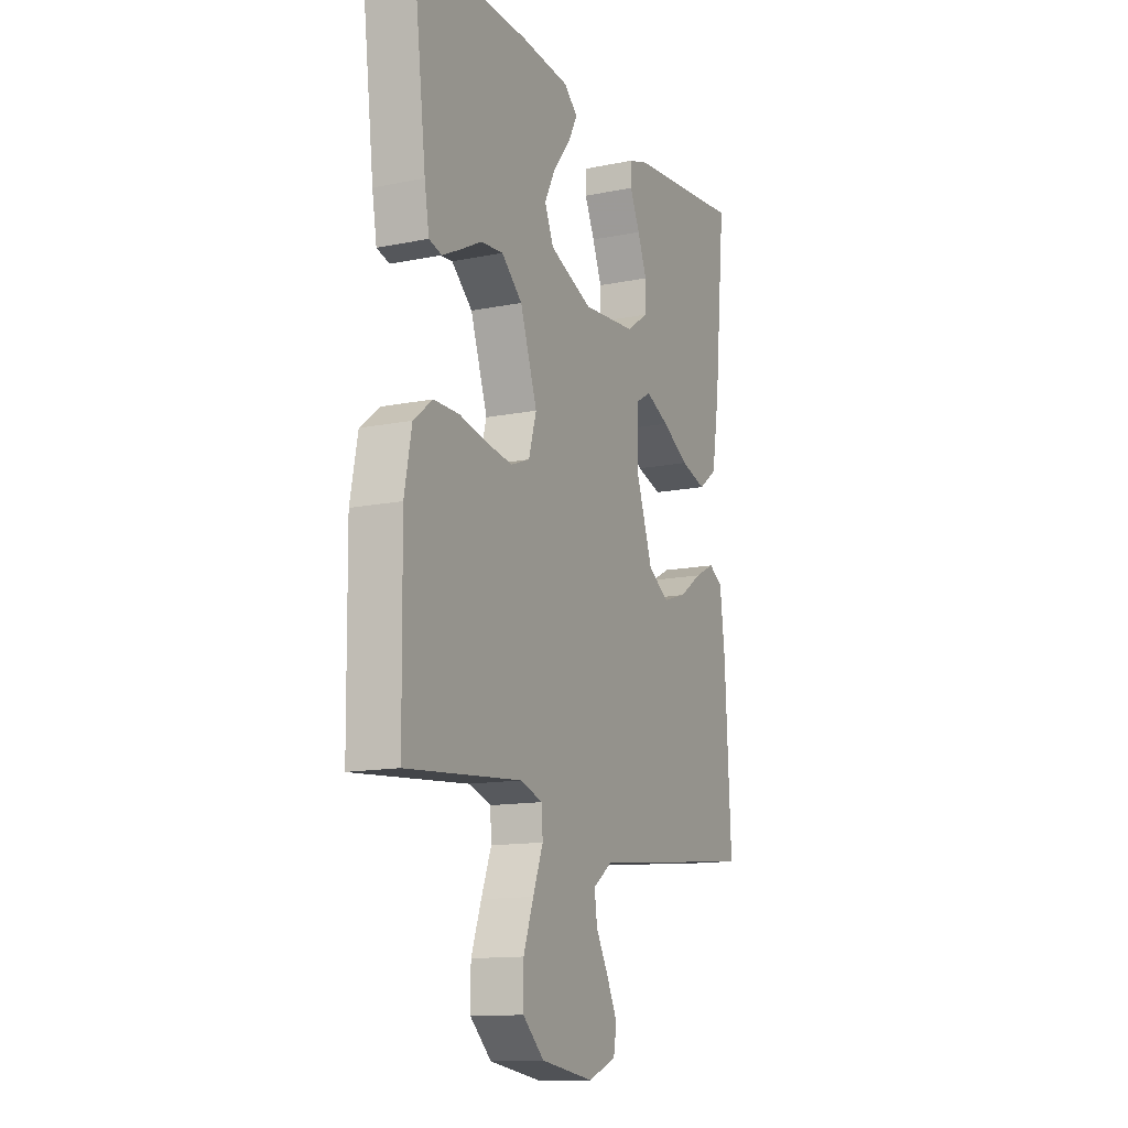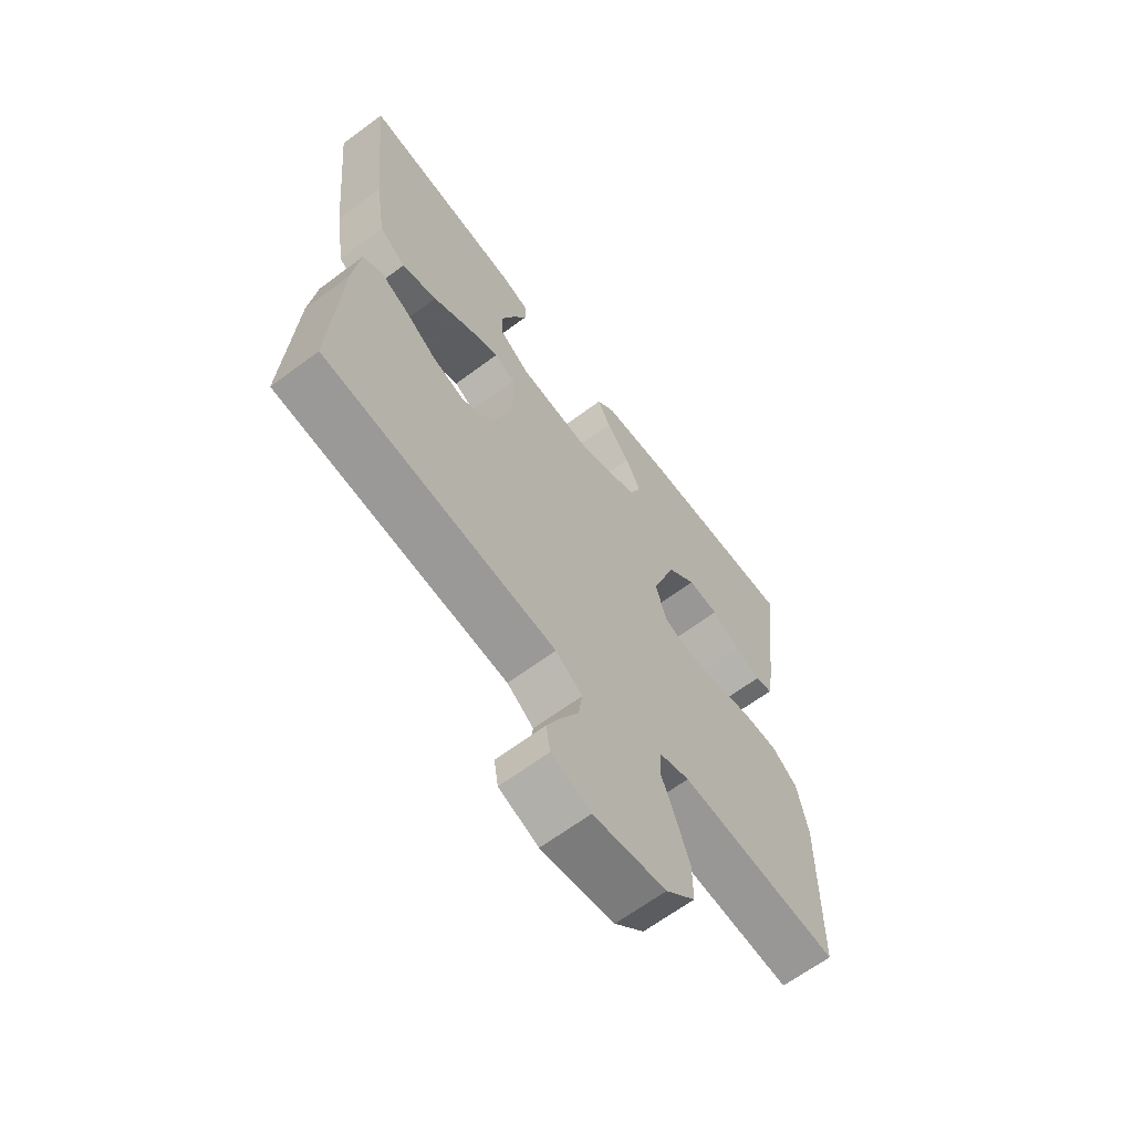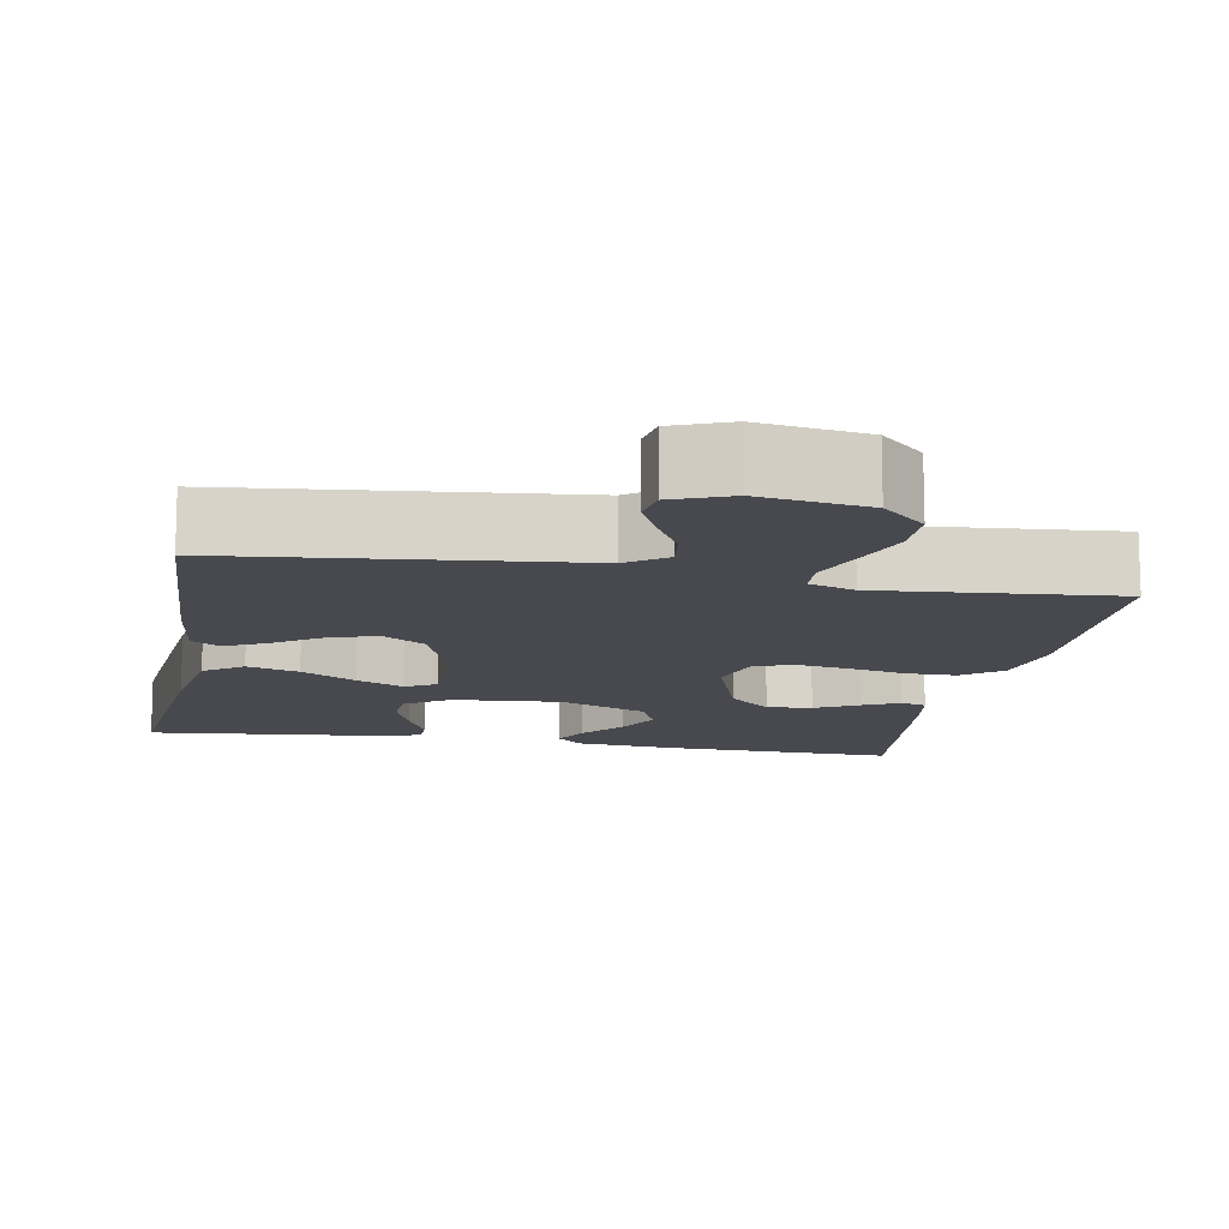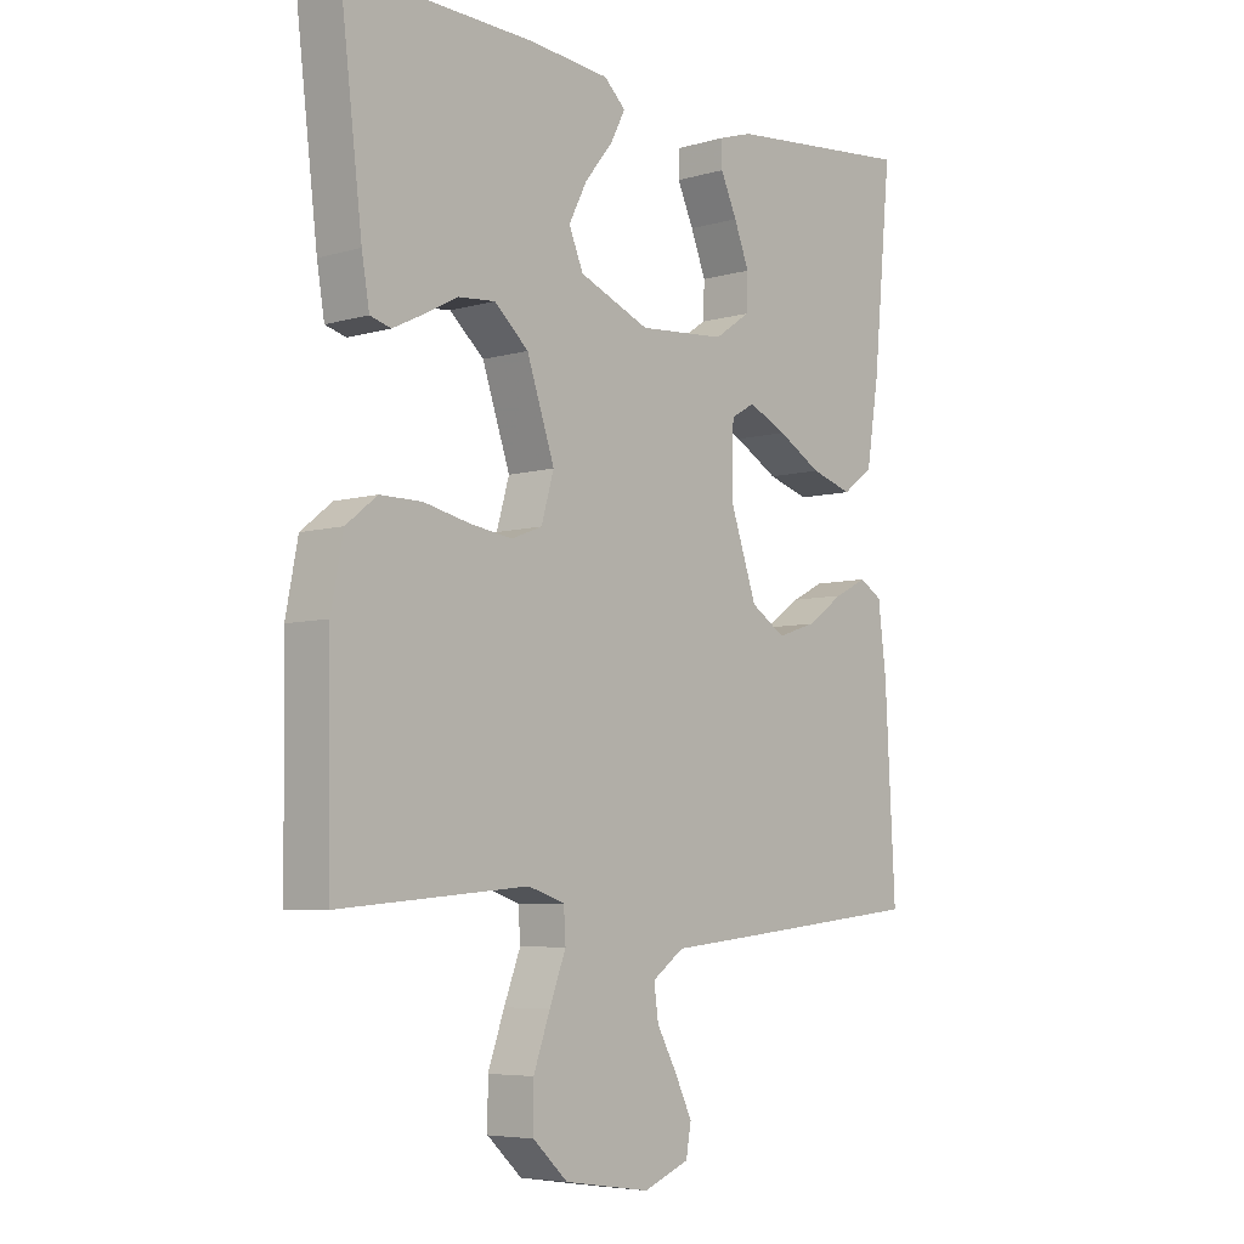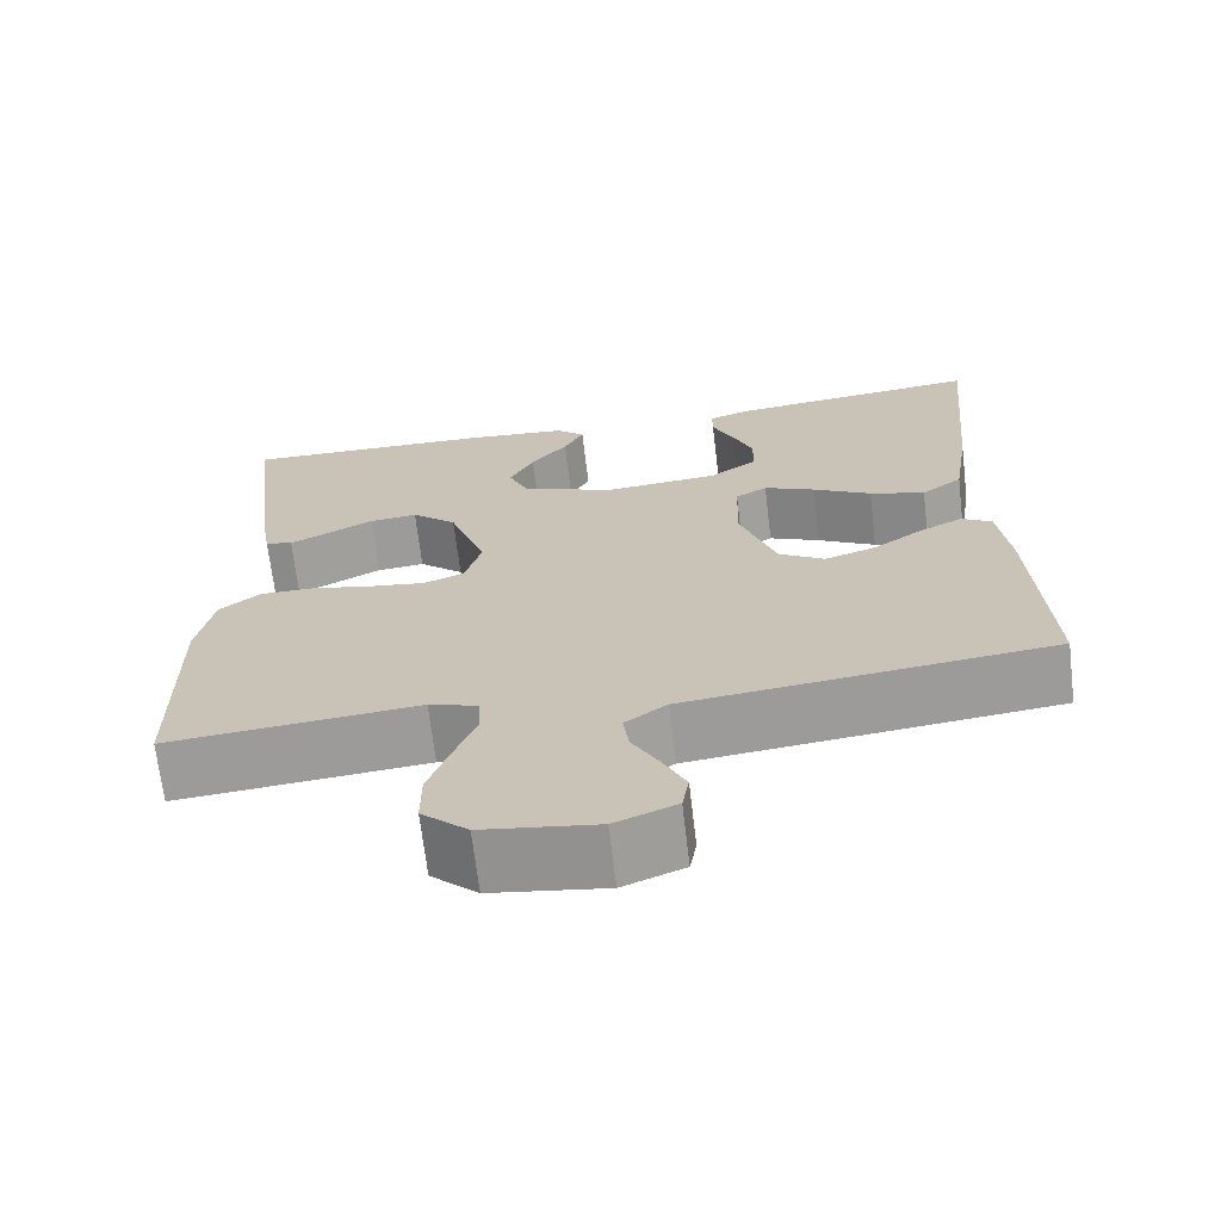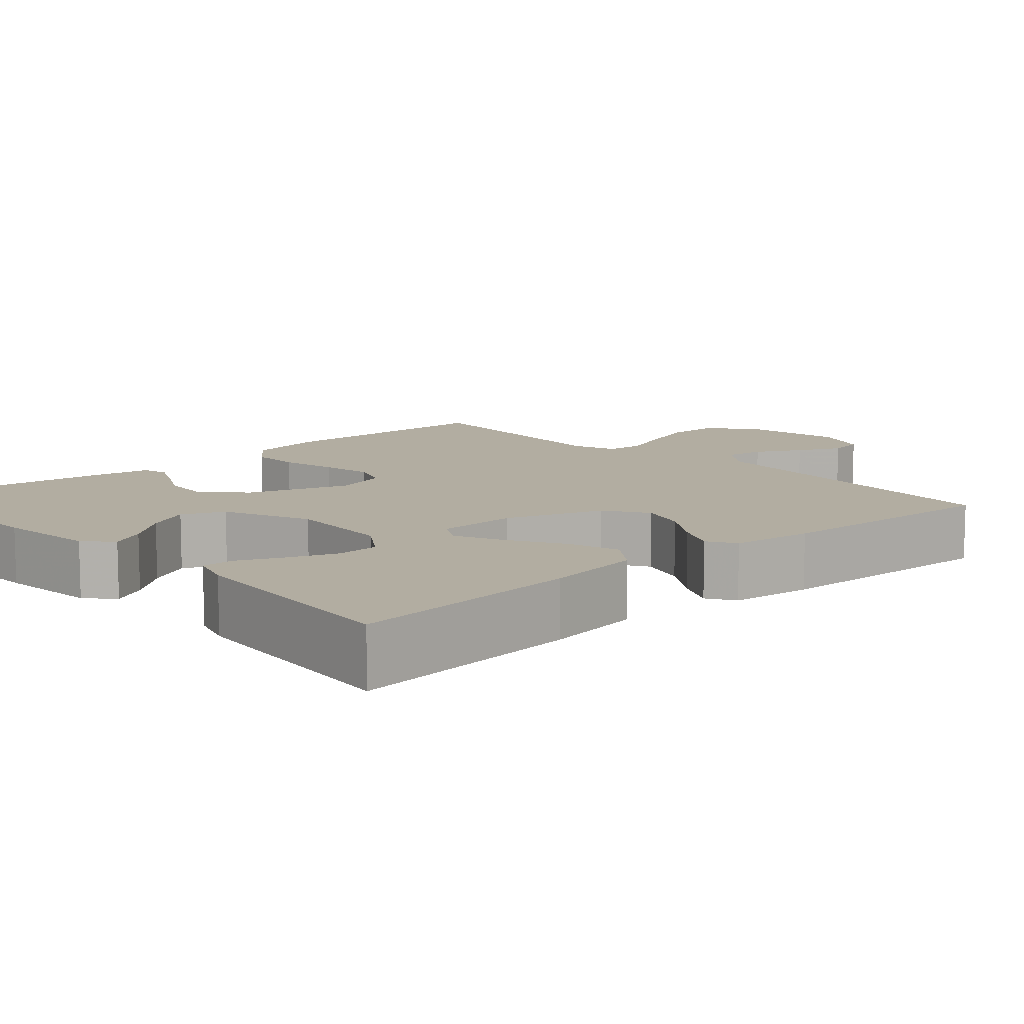
<metadata>
{"format":"obj","ext":"obj","renderer":"f3d","projection":"perspective","resolution":1024,"background":"white","views":[{"elev":-13.3,"azim":-65.1,"up":"+Z"},{"elev":-64.8,"azim":126.9,"up":"+Z"},{"elev":-12.6,"azim":169.6,"up":"+Y"},{"elev":-6.0,"azim":-49.0,"up":"+Z"},{"elev":-68.7,"azim":6.8,"up":"+Z"},{"elev":10.5,"azim":47.5,"up":"+Y"}]}
</metadata>
<code>
v -0.5 0.07 -0.5
v -0.504 0.07 -0.2
v -0.485 0.07 -0.101
v -0.436 0.07 -0.062
v -0.37 0.07 -0.062
v -0.297 0.07 -0.078
v -0.23 0.07 -0.088
v -0.181 0.07 -0.069
v -0.161 0.07 0
v -0.205 0.07 0.129
v -0.259 0.07 0.177
v -0.317 0.07 0.172
v -0.372 0.07 0.143
v -0.419 0.07 0.12
v -0.452 0.07 0.129
v -0.464 0.07 0.2
v -0.5 0.07 0.5
v -0.2 0.07 0.491
v -0.072 0.07 0.479
v -0.038 0.07 0.447
v -0.062 0.07 0.401
v -0.106 0.07 0.346
v -0.135 0.07 0.289
v -0.112 0.07 0.235
v 0 0.07 0.189
v 0.138 0.07 0.2
v 0.195 0.07 0.239
v 0.197 0.07 0.294
v 0.173 0.07 0.355
v 0.147 0.07 0.412
v 0.147 0.07 0.453
v 0.2 0.07 0.47
v 0.5 0.07 0.5
v 0.471 0.07 0.2
v 0.451 0.07 0.074
v 0.402 0.07 0.038
v 0.336 0.07 0.058
v 0.266 0.07 0.098
v 0.205 0.07 0.126
v 0.167 0.07 0.104
v 0.164 0.07 0
v 0.207 0.07 -0.125
v 0.262 0.07 -0.16
v 0.323 0.07 -0.14
v 0.383 0.07 -0.099
v 0.435 0.07 -0.073
v 0.471 0.07 -0.095
v 0.484 0.07 -0.2
v 0.5 0.07 -0.5
v 0.2 0.07 -0.532
v 0.065 0.07 -0.546
v 0.015 0.07 -0.582
v 0.022 0.07 -0.633
v 0.054 0.07 -0.691
v 0.081 0.07 -0.747
v 0.073 0.07 -0.793
v 0 0.07 -0.822
v -0.136 0.07 -0.802
v -0.191 0.07 -0.751
v -0.191 0.07 -0.683
v -0.165 0.07 -0.61
v -0.139 0.07 -0.542
v -0.142 0.07 -0.493
v -0.2 0.07 -0.474
v -0.5 0 -0.5
v -0.504 0 -0.2
v -0.485 0 -0.101
v -0.436 0 -0.062
v -0.37 0 -0.062
v -0.297 0 -0.078
v -0.23 0 -0.088
v -0.181 0 -0.069
v -0.161 0 0
v -0.205 0 0.129
v -0.259 0 0.177
v -0.317 0 0.172
v -0.372 0 0.143
v -0.419 0 0.12
v -0.452 0 0.129
v -0.464 0 0.2
v -0.5 0 0.5
v -0.2 0 0.491
v -0.072 0 0.479
v -0.038 0 0.447
v -0.062 0 0.401
v -0.106 0 0.346
v -0.135 0 0.289
v -0.112 0 0.235
v 0 0 0.189
v 0.138 0 0.2
v 0.195 0 0.239
v 0.197 0 0.294
v 0.173 0 0.355
v 0.147 0 0.412
v 0.147 0 0.453
v 0.2 0 0.47
v 0.5 0 0.5
v 0.471 0 0.2
v 0.451 0 0.074
v 0.402 0 0.038
v 0.336 0 0.058
v 0.266 0 0.098
v 0.205 0 0.126
v 0.167 0 0.104
v 0.164 0 0
v 0.207 0 -0.125
v 0.262 0 -0.16
v 0.323 0 -0.14
v 0.383 0 -0.099
v 0.435 0 -0.073
v 0.471 0 -0.095
v 0.484 0 -0.2
v 0.5 0 -0.5
v 0.2 0 -0.532
v 0.065 0 -0.546
v 0.015 0 -0.582
v 0.022 0 -0.633
v 0.054 0 -0.691
v 0.081 0 -0.747
v 0.073 0 -0.793
v 0 0 -0.822
v -0.136 0 -0.802
v -0.191 0 -0.751
v -0.191 0 -0.683
v -0.165 0 -0.61
v -0.139 0 -0.542
v -0.142 0 -0.493
v -0.2 0 -0.474
f 59 60 61 62
f 57 58 59 62
f 57 62 63
f 56 57 63
f 53 54 55 56
f 53 56 63
f 52 53 63
f 51 52 63
f 50 51 63 64
f 48 49 50 64
f 44 45 46 47
f 43 44 47 48
f 35 36 37 38
f 35 38 39
f 34 35 39
f 33 34 39
f 29 30 31 32
f 28 29 32 33
f 27 28 33 39
f 19 20 21 22
f 19 22 23
f 18 19 23
f 17 18 23
f 16 17 23 24
f 12 13 14 15
f 12 15 16
f 11 12 16 24
f 3 4 5 6
f 3 6 7
f 2 3 7
f 1 2 7 8
f 43 48 64 1
f 42 43 1 8
f 41 42 8 9
f 40 41 9 10
f 26 27 39 40
f 25 26 40 10
f 10 11 24 25
f 126 125 124 123
f 126 123 122 121
f 127 126 121
f 127 121 120
f 120 119 118 117
f 127 120 117
f 127 117 116
f 127 116 115
f 128 127 115 114
f 128 114 113 112
f 111 110 109 108
f 112 111 108 107
f 102 101 100 99
f 103 102 99
f 103 99 98
f 103 98 97
f 96 95 94 93
f 97 96 93 92
f 103 97 92 91
f 86 85 84 83
f 87 86 83
f 87 83 82
f 87 82 81
f 88 87 81 80
f 79 78 77 76
f 80 79 76
f 88 80 76 75
f 70 69 68 67
f 71 70 67
f 71 67 66
f 72 71 66 65
f 65 128 112 107
f 72 65 107 106
f 73 72 106 105
f 74 73 105 104
f 104 103 91 90
f 74 104 90 89
f 89 88 75 74
f 1 65 66 2
f 2 66 67 3
f 3 67 68 4
f 4 68 69 5
f 5 69 70 6
f 6 70 71 7
f 7 71 72 8
f 8 72 73 9
f 9 73 74 10
f 10 74 75 11
f 11 75 76 12
f 12 76 77 13
f 13 77 78 14
f 14 78 79 15
f 15 79 80 16
f 16 80 81 17
f 17 81 82 18
f 18 82 83 19
f 19 83 84 20
f 20 84 85 21
f 21 85 86 22
f 22 86 87 23
f 23 87 88 24
f 24 88 89 25
f 25 89 90 26
f 26 90 91 27
f 27 91 92 28
f 28 92 93 29
f 29 93 94 30
f 30 94 95 31
f 31 95 96 32
f 32 96 97 33
f 33 97 98 34
f 34 98 99 35
f 35 99 100 36
f 36 100 101 37
f 37 101 102 38
f 38 102 103 39
f 39 103 104 40
f 40 104 105 41
f 41 105 106 42
f 42 106 107 43
f 43 107 108 44
f 44 108 109 45
f 45 109 110 46
f 46 110 111 47
f 47 111 112 48
f 48 112 113 49
f 49 113 114 50
f 50 114 115 51
f 51 115 116 52
f 52 116 117 53
f 53 117 118 54
f 54 118 119 55
f 55 119 120 56
f 56 120 121 57
f 57 121 122 58
f 58 122 123 59
f 59 123 124 60
f 60 124 125 61
f 61 125 126 62
f 62 126 127 63
f 63 127 128 64
f 64 128 65 1

</code>
